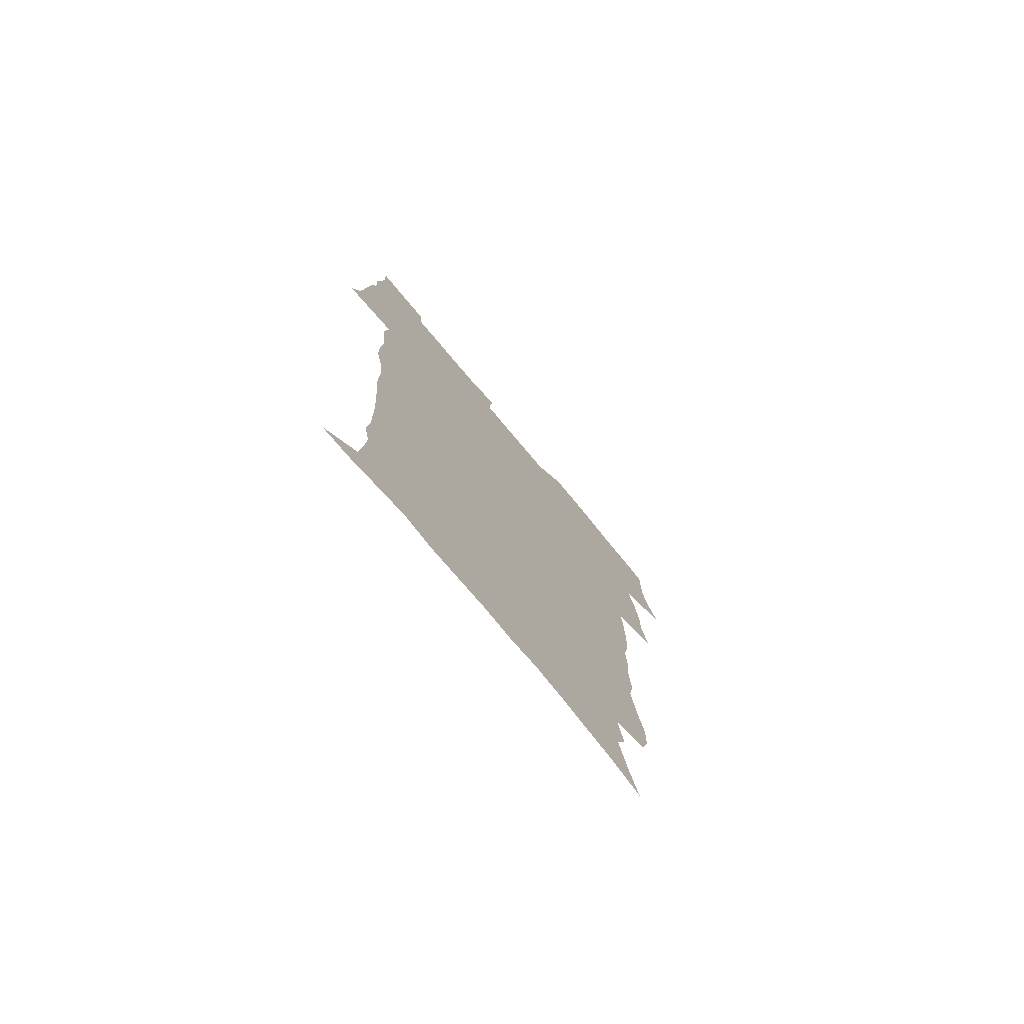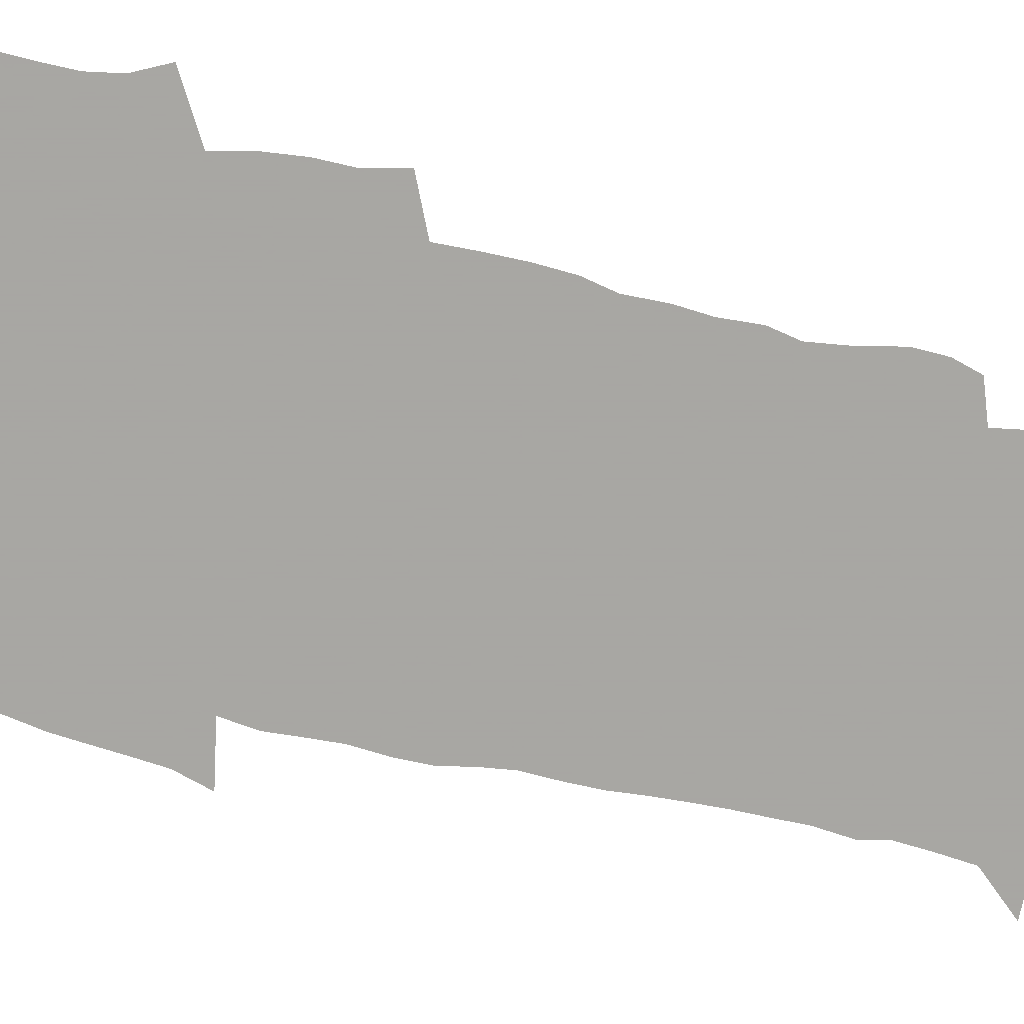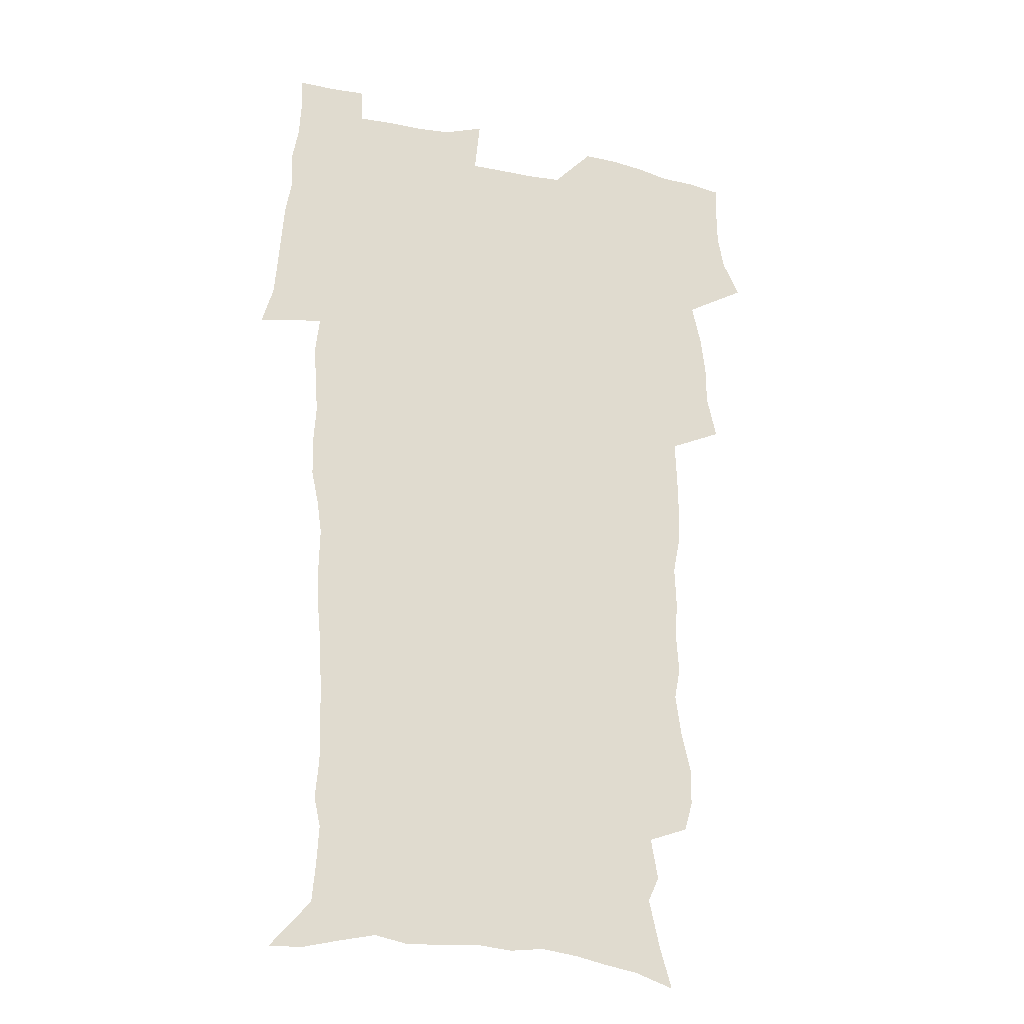
<metadata>
{"format":"obj","ext":"obj","renderer":"f3d","projection":"perspective","resolution":1024,"background":"white","views":[{"elev":-76.6,"azim":129.8,"up":"+Y"},{"elev":-74.4,"azim":-103.3,"up":"+Z"},{"elev":-24.1,"azim":159.9,"up":"+Y"}]}
</metadata>
<code>
v 470.1 524.5 0
v 477.5 539.4 0
v 480.2 554.1 0
v 480.4 568.8 0
v 480.2 583.5 0
v 486.3 439.6 0
v 490.6 458.2 0
v 490.7 474 0
v 492.6 490.8 0
v 496.8 508.9 0
v 497.7 523.7 0
v 496.4 538.7 0
v 497 553.3 0
v 498 567.4 0
v 494.7 585.3 0
v 510.9 234.3 0
v 507.4 246.7 0
v 507 261.5 0
v 511.2 280.1 0
v 513.7 297.8 0
v 511.1 311.2 0
v 512.4 328.7 0
v 511.3 344.3 0
v 512 362.3 0
v 509.1 377 0
v 508.4 393.6 0
v 508.7 411.1 0
v 509.5 429 0
v 508.1 444.7 0
v 509.9 461.6 0
v 508 476.3 0
v 510.8 493.3 0
v 512.4 508.9 0
v 513 523.7 0
v 511 538.9 0
v 513.9 553.3 0
v 512.2 568.7 0
v 509.9 585.4 0
v 520.3 161.6 0
v 525.4 179.2 0
v 530 200 0
v 525.2 210.4 0
v 528.3 227.8 0
v 529.9 244.9 0
v 532.8 262.9 0
v 533.1 278.3 0
v 532.3 292.8 0
v 532.6 308.5 0
v 531.2 322.9 0
v 530.8 338.5 0
v 530 353.8 0
v 529.9 370.1 0
v 529 385.6 0
v 527.8 400.9 0
v 526.9 416.5 0
v 528.1 433.5 0
v 527.1 448.6 0
v 528 464.6 0
v 526.9 479.3 0
v 529.2 495.3 0
v 528.1 509.8 0
v 528.1 524.5 0
v 528.9 539.1 0
v 528.5 553.7 0
v 526.7 569.9 0
v 524.1 588.1 0
v 537.3 167.3 0
v 536.7 178.7 0
v 544.7 205.8 0
v 544.4 220.2 0
v 545.1 235.9 0
v 548 254.1 0
v 548.6 269.7 0
v 548.6 284.7 0
v 549 300.4 0
v 547.8 314.3 0
v 546.8 328.9 0
v 548.7 347 0
v 547 360.3 0
v 546.3 375.5 0
v 545.8 390.8 0
v 544.6 405.5 0
v 544.1 420.8 0
v 543.1 435.5 0
v 543.6 451.2 0
v 544 466.6 0
v 544.2 481.5 0
v 544.3 496.1 0
v 544.3 510.5 0
v 544.9 524.7 0
v 544.5 538.8 0
v 544.3 552.6 0
v 541.2 570.9 0
v 538.4 589.5 0
v 550.4 169.5 0
v 555.3 189.7 0
v 559.1 210.2 0
v 561.2 227.9 0
v 563 245.1 0
v 563.4 260.1 0
v 563 274.3 0
v 563.2 289.5 0
v 562.7 303.8 0
v 562 318.3 0
v 561.8 333.5 0
v 561.3 347.8 0
v 561.6 364 0
v 561.2 379 0
v 560.3 393.4 0
v 560.9 409.6 0
v 560 423.7 0
v 559.6 438.5 0
v 559.3 453.3 0
v 559.7 468.3 0
v 559.9 482.8 0
v 559.7 496.9 0
v 559.6 511 0
v 559.4 525 0
v 559.3 538.9 0
v 558.4 553.3 0
v 556.2 570.2 0
v 553.2 589.5 0
v 565.5 172.6 0
v 570.1 192.7 0
v 574.4 215.9 0
v 575.5 232.2 0
v 576.1 247.4 0
v 576.6 262.6 0
v 576.8 277.9 0
v 576.3 291.7 0
v 575.9 306.2 0
v 576 321.6 0
v 576 336.7 0
v 576 351.5 0
v 576.4 367.8 0
v 575.6 381.7 0
v 574.3 395.2 0
v 574.7 410.7 0
v 574 424.7 0
v 574.7 440.8 0
v 574.3 454.9 0
v 574.1 469.1 0
v 574 483.3 0
v 573.8 497.3 0
v 574 511.4 0
v 574.1 525.2 0
v 573.9 538.9 0
v 572.6 554 0
v 570.5 571 0
v 581 174.6 0
v 583 189.2 0
v 587.1 215.4 0
v 588.8 234.5 0
v 589.4 250.2 0
v 589.1 263.2 0
v 589.6 279.5 0
v 589.3 293.4 0
v 589.2 308.3 0
v 589.6 324.2 0
v 589.3 338.2 0
v 589 350.9 0
v 589.5 369.2 0
v 589.7 384.1 0
v 588.8 397.5 0
v 588.5 411.7 0
v 587.5 425 0
v 588.4 441.3 0
v 588.4 455.7 0
v 588.3 469.8 0
v 588.3 483.9 0
v 588.3 497.9 0
v 588.5 511.8 0
v 588.1 525.6 0
v 587.9 539.2 0
v 587.1 553.9 0
v 585.8 569.8 0
v 595.6 172.7 0
v 598.5 194.5 0
v 600.4 216 0
v 601.5 235.3 0
v 601.9 250.5 0
v 601.7 263.6 0
v 602.3 280.5 0
v 602.2 294.4 0
v 602.3 309.9 0
v 602.3 323.9 0
v 602.4 338.2 0
v 602.7 353.6 0
v 602.6 368.3 0
v 602.6 384.9 0
v 602.5 398.5 0
v 602.3 412.8 0
v 602.1 426.9 0
v 602.2 441.4 0
v 602.4 456.4 0
v 602.5 470.5 0
v 602.3 484.2 0
v 602.4 498.4 0
v 602.5 512.2 0
v 602.2 525.8 0
v 601.7 540.1 0
v 601.4 554.2 0
v 600.5 569.7 0
v 611.4 174.1 0
v 613 197.3 0
v 613.6 214.9 0
v 614.2 234.4 0
v 614.4 251 0
v 614.7 265.4 0
v 615.1 279.5 0
v 615.2 295.5 0
v 615.1 310 0
v 615.2 325.1 0
v 615.4 337.2 0
v 616 355.3 0
v 615.9 369.5 0
v 616.1 383.5 0
v 615.9 398.8 0
v 615.9 412.7 0
v 615.9 427.7 0
v 616 441.4 0
v 616 456.8 0
v 616.1 470.5 0
v 616.1 484.3 0
v 616.2 498.3 0
v 616.2 512.3 0
v 616.1 526 0
v 616.1 539.6 0
v 615.7 554.3 0
v 615.2 569.3 0
v 612.8 592.4 0
v 626.8 173 0
v 626.9 197.1 0
v 626.9 216.7 0
v 627.1 233.2 0
v 627.3 248.8 0
v 627.4 263.7 0
v 628.3 277.3 0
v 627.8 295.7 0
v 628 310.1 0
v 628.4 324.1 0
v 628.8 340.3 0
v 628.9 355.2 0
v 629.1 369.4 0
v 629.4 383.5 0
v 629.4 398.4 0
v 629.6 412.7 0
v 629.9 426.8 0
v 629.9 441.6 0
v 630 456 0
v 629.9 470.3 0
v 629.9 484.3 0
v 630.5 498 0
v 630 512.4 0
v 630.2 526.1 0
v 630.1 540 0
v 630 554.3 0
v 629.8 570.2 0
v 630.5 586.1 0
v 642.1 172 0
v 641.2 194.6 0
v 640.2 215.7 0
v 639.9 232.6 0
v 640.6 246.4 0
v 641.5 259.5 0
v 641.2 277.1 0
v 641.2 292.6 0
v 640.9 308.6 0
v 641.9 321.9 0
v 641.7 339.1 0
v 642.1 353.7 0
v 642.3 368.4 0
v 642.9 382.4 0
v 643.5 396.7 0
v 643.6 411.6 0
v 643.7 426.4 0
v 644.1 440.6 0
v 644.2 455.1 0
v 644.2 469.6 0
v 644.5 483.7 0
v 644.5 498 0
v 644.9 511.9 0
v 644.3 526.3 0
v 644.3 540.2 0
v 644.5 554.6 0
v 644.7 570.5 0
v 645.6 584.7 0
v 656.8 174.8 0
v 655.6 192.8 0
v 653.8 213 0
v 653.4 229.5 0
v 653.9 244.3 0
v 653.8 260.4 0
v 654.9 274 0
v 654.4 290.6 0
v 655 305.1 0
v 654.8 321.3 0
v 655.9 335.4 0
v 656.5 350.1 0
v 656.6 365.4 0
v 656.6 380.8 0
v 657.8 394.8 0
v 658.1 409.8 0
v 658.2 424.8 0
v 658.5 439.5 0
v 658.6 454.2 0
v 659 468.6 0
v 659.2 483.1 0
v 658.5 497.8 0
v 659 511.8 0
v 658.9 526.1 0
v 659.1 540.4 0
v 659.1 554.7 0
v 659.6 569.5 0
v 660.2 584.5 0
v 672.4 171.4 0
v 671.6 187.2 0
v 669.2 207.1 0
v 668.3 224.2 0
v 668.5 239.6 0
v 668.5 255.2 0
v 668.8 270.2 0
v 668.5 286.2 0
v 669.1 301.2 0
v 668.9 317.3 0
v 669.8 332 0
v 670.7 346.8 0
v 671 362.2 0
v 672.5 376.5 0
v 674.9 390.3 0
v 673.8 406.8 0
v 674.7 421.6 0
v 674.1 437.3 0
v 674.9 451.9 0
v 674.9 467 0
v 675.2 481.7 0
v 674.8 496.6 0
v 673.7 511.4 0
v 674.7 525.7 0
v 673.2 540.6 0
v 673.6 554.5 0
v 674.1 568.4 0
v 675 583.7 0
v 676 598.7 0
v 688.4 167.4 0
v 685.2 186.8 0
v 683.7 203.4 0
v 682.8 219.6 0
v 685.5 232 0
v 684 249 0
v 684.4 263.8 0
v 684.6 279.2 0
v 685.4 294.1 0
v 686.4 309.1 0
v 687.8 323.8 0
v 688.1 339.7 0
v 687.7 356.3 0
v 689.7 370.8 0
v 692.7 384.9 0
v 693.1 400.8 0
v 692 417.7 0
v 693 433 0
v 694.1 448.2 0
v 692.2 464.7 0
v 693.4 479.3 0
v 694.3 494 0
v 691.6 509.8 0
v 691.8 524.5 0
v 689.8 539.7 0
v 688.9 554.2 0
v 688.5 568.3 0
v 689.8 582.7 0
v 690.9 597.7 0
v 702.6 166.9 0
v 720.4 459.6 0
v 715.5 476.3 0
v 714.2 491.6 0
v 713 506.9 0
v 711.8 522.2 0
v 709.1 538.1 0
v 709.9 552.9 0
v 707.1 568.2 0
v 706.3 582.9 0
v 706.6 597.6 0
f 10 11 1
f 1 11 2
f 11 12 2
f 2 12 3
f 12 13 3
f 3 13 4
f 13 14 4
f 4 14 5
f 14 15 5
f 28 29 6
f 6 29 7
f 29 30 7
f 7 30 8
f 30 31 8
f 8 31 9
f 31 32 9
f 9 32 10
f 32 33 10
f 10 33 11
f 33 34 11
f 11 34 12
f 34 35 12
f 12 35 13
f 35 36 13
f 13 36 14
f 36 37 14
f 14 37 15
f 37 38 15
f 43 44 16
f 16 44 17
f 44 45 17
f 17 45 18
f 45 46 18
f 18 46 19
f 46 47 19
f 19 47 20
f 47 48 20
f 20 48 21
f 48 49 21
f 21 49 22
f 49 50 22
f 22 50 23
f 50 51 23
f 23 51 24
f 51 52 24
f 24 52 25
f 52 53 25
f 25 53 26
f 53 54 26
f 26 54 27
f 54 55 27
f 27 55 28
f 55 56 28
f 28 56 29
f 56 57 29
f 29 57 30
f 57 58 30
f 30 58 31
f 58 59 31
f 31 59 32
f 59 60 32
f 32 60 33
f 60 61 33
f 33 61 34
f 61 62 34
f 34 62 35
f 62 63 35
f 35 63 36
f 63 64 36
f 36 64 37
f 64 65 37
f 37 65 38
f 65 66 38
f 39 67 40
f 67 68 40
f 40 68 41
f 68 69 41
f 41 69 42
f 69 70 42
f 42 70 43
f 70 71 43
f 43 71 44
f 71 72 44
f 44 72 45
f 72 73 45
f 45 73 46
f 73 74 46
f 46 74 47
f 74 75 47
f 47 75 48
f 75 76 48
f 48 76 49
f 76 77 49
f 49 77 50
f 77 78 50
f 50 78 51
f 78 79 51
f 51 79 52
f 79 80 52
f 52 80 53
f 80 81 53
f 53 81 54
f 81 82 54
f 54 82 55
f 82 83 55
f 55 83 56
f 83 84 56
f 56 84 57
f 84 85 57
f 57 85 58
f 85 86 58
f 58 86 59
f 86 87 59
f 59 87 60
f 87 88 60
f 60 88 61
f 88 89 61
f 61 89 62
f 89 90 62
f 62 90 63
f 90 91 63
f 63 91 64
f 91 92 64
f 64 92 65
f 92 93 65
f 65 93 66
f 93 94 66
f 67 95 68
f 95 96 68
f 68 96 69
f 96 97 69
f 69 97 70
f 97 98 70
f 70 98 71
f 98 99 71
f 71 99 72
f 99 100 72
f 72 100 73
f 100 101 73
f 73 101 74
f 101 102 74
f 74 102 75
f 102 103 75
f 75 103 76
f 103 104 76
f 76 104 77
f 104 105 77
f 77 105 78
f 105 106 78
f 78 106 79
f 106 107 79
f 79 107 80
f 107 108 80
f 80 108 81
f 108 109 81
f 81 109 82
f 109 110 82
f 82 110 83
f 110 111 83
f 83 111 84
f 111 112 84
f 84 112 85
f 112 113 85
f 85 113 86
f 113 114 86
f 86 114 87
f 114 115 87
f 87 115 88
f 115 116 88
f 88 116 89
f 116 117 89
f 89 117 90
f 117 118 90
f 90 118 91
f 118 119 91
f 91 119 92
f 119 120 92
f 92 120 93
f 120 121 93
f 93 121 94
f 121 122 94
f 95 123 96
f 123 124 96
f 96 124 97
f 124 125 97
f 97 125 98
f 125 126 98
f 98 126 99
f 126 127 99
f 99 127 100
f 127 128 100
f 100 128 101
f 128 129 101
f 101 129 102
f 129 130 102
f 102 130 103
f 130 131 103
f 103 131 104
f 131 132 104
f 104 132 105
f 132 133 105
f 105 133 106
f 133 134 106
f 106 134 107
f 134 135 107
f 107 135 108
f 135 136 108
f 108 136 109
f 136 137 109
f 109 137 110
f 137 138 110
f 110 138 111
f 138 139 111
f 111 139 112
f 139 140 112
f 112 140 113
f 140 141 113
f 113 141 114
f 141 142 114
f 114 142 115
f 142 143 115
f 115 143 116
f 143 144 116
f 116 144 117
f 144 145 117
f 117 145 118
f 145 146 118
f 118 146 119
f 146 147 119
f 119 147 120
f 147 148 120
f 120 148 121
f 148 149 121
f 121 149 122
f 123 150 124
f 150 151 124
f 124 151 125
f 151 152 125
f 125 152 126
f 152 153 126
f 126 153 127
f 153 154 127
f 127 154 128
f 154 155 128
f 128 155 129
f 155 156 129
f 129 156 130
f 156 157 130
f 130 157 131
f 157 158 131
f 131 158 132
f 158 159 132
f 132 159 133
f 159 160 133
f 133 160 134
f 160 161 134
f 134 161 135
f 161 162 135
f 135 162 136
f 162 163 136
f 136 163 137
f 163 164 137
f 137 164 138
f 164 165 138
f 138 165 139
f 165 166 139
f 139 166 140
f 166 167 140
f 140 167 141
f 167 168 141
f 141 168 142
f 168 169 142
f 142 169 143
f 169 170 143
f 143 170 144
f 170 171 144
f 144 171 145
f 171 172 145
f 145 172 146
f 172 173 146
f 146 173 147
f 173 174 147
f 147 174 148
f 174 175 148
f 148 175 149
f 175 176 149
f 150 177 151
f 177 178 151
f 151 178 152
f 178 179 152
f 152 179 153
f 179 180 153
f 153 180 154
f 180 181 154
f 154 181 155
f 181 182 155
f 155 182 156
f 182 183 156
f 156 183 157
f 183 184 157
f 157 184 158
f 184 185 158
f 158 185 159
f 185 186 159
f 159 186 160
f 186 187 160
f 160 187 161
f 187 188 161
f 161 188 162
f 188 189 162
f 162 189 163
f 189 190 163
f 163 190 164
f 190 191 164
f 164 191 165
f 191 192 165
f 165 192 166
f 192 193 166
f 166 193 167
f 193 194 167
f 167 194 168
f 194 195 168
f 168 195 169
f 195 196 169
f 169 196 170
f 196 197 170
f 170 197 171
f 197 198 171
f 171 198 172
f 198 199 172
f 172 199 173
f 199 200 173
f 173 200 174
f 200 201 174
f 174 201 175
f 201 202 175
f 175 202 176
f 202 203 176
f 177 204 178
f 204 205 178
f 178 205 179
f 205 206 179
f 179 206 180
f 206 207 180
f 180 207 181
f 207 208 181
f 181 208 182
f 208 209 182
f 182 209 183
f 209 210 183
f 183 210 184
f 210 211 184
f 184 211 185
f 211 212 185
f 185 212 186
f 212 213 186
f 186 213 187
f 213 214 187
f 187 214 188
f 214 215 188
f 188 215 189
f 215 216 189
f 189 216 190
f 216 217 190
f 190 217 191
f 217 218 191
f 191 218 192
f 218 219 192
f 192 219 193
f 219 220 193
f 193 220 194
f 220 221 194
f 194 221 195
f 221 222 195
f 195 222 196
f 222 223 196
f 196 223 197
f 223 224 197
f 197 224 198
f 224 225 198
f 198 225 199
f 225 226 199
f 199 226 200
f 226 227 200
f 200 227 201
f 227 228 201
f 201 228 202
f 228 229 202
f 202 229 203
f 229 230 203
f 204 232 205
f 232 233 205
f 205 233 206
f 233 234 206
f 206 234 207
f 234 235 207
f 207 235 208
f 235 236 208
f 208 236 209
f 236 237 209
f 209 237 210
f 237 238 210
f 210 238 211
f 238 239 211
f 211 239 212
f 239 240 212
f 212 240 213
f 240 241 213
f 213 241 214
f 241 242 214
f 214 242 215
f 242 243 215
f 215 243 216
f 243 244 216
f 216 244 217
f 244 245 217
f 217 245 218
f 245 246 218
f 218 246 219
f 246 247 219
f 219 247 220
f 247 248 220
f 220 248 221
f 248 249 221
f 221 249 222
f 249 250 222
f 222 250 223
f 250 251 223
f 223 251 224
f 251 252 224
f 224 252 225
f 252 253 225
f 225 253 226
f 253 254 226
f 226 254 227
f 254 255 227
f 227 255 228
f 255 256 228
f 228 256 229
f 256 257 229
f 229 257 230
f 257 258 230
f 230 258 231
f 258 259 231
f 232 260 233
f 260 261 233
f 233 261 234
f 261 262 234
f 234 262 235
f 262 263 235
f 235 263 236
f 263 264 236
f 236 264 237
f 264 265 237
f 237 265 238
f 265 266 238
f 238 266 239
f 266 267 239
f 239 267 240
f 267 268 240
f 240 268 241
f 268 269 241
f 241 269 242
f 269 270 242
f 242 270 243
f 270 271 243
f 243 271 244
f 271 272 244
f 244 272 245
f 272 273 245
f 245 273 246
f 273 274 246
f 246 274 247
f 274 275 247
f 247 275 248
f 275 276 248
f 248 276 249
f 276 277 249
f 249 277 250
f 277 278 250
f 250 278 251
f 278 279 251
f 251 279 252
f 279 280 252
f 252 280 253
f 280 281 253
f 253 281 254
f 281 282 254
f 254 282 255
f 282 283 255
f 255 283 256
f 283 284 256
f 256 284 257
f 284 285 257
f 257 285 258
f 285 286 258
f 258 286 259
f 286 287 259
f 260 288 261
f 288 289 261
f 261 289 262
f 289 290 262
f 262 290 263
f 290 291 263
f 263 291 264
f 291 292 264
f 264 292 265
f 292 293 265
f 265 293 266
f 293 294 266
f 266 294 267
f 294 295 267
f 267 295 268
f 295 296 268
f 268 296 269
f 296 297 269
f 269 297 270
f 297 298 270
f 270 298 271
f 298 299 271
f 271 299 272
f 299 300 272
f 272 300 273
f 300 301 273
f 273 301 274
f 301 302 274
f 274 302 275
f 302 303 275
f 275 303 276
f 303 304 276
f 276 304 277
f 304 305 277
f 277 305 278
f 305 306 278
f 278 306 279
f 306 307 279
f 279 307 280
f 307 308 280
f 280 308 281
f 308 309 281
f 281 309 282
f 309 310 282
f 282 310 283
f 310 311 283
f 283 311 284
f 311 312 284
f 284 312 285
f 312 313 285
f 285 313 286
f 313 314 286
f 286 314 287
f 314 315 287
f 288 316 289
f 316 317 289
f 289 317 290
f 317 318 290
f 290 318 291
f 318 319 291
f 291 319 292
f 319 320 292
f 292 320 293
f 320 321 293
f 293 321 294
f 321 322 294
f 294 322 295
f 322 323 295
f 295 323 296
f 323 324 296
f 296 324 297
f 324 325 297
f 297 325 298
f 325 326 298
f 298 326 299
f 326 327 299
f 299 327 300
f 327 328 300
f 300 328 301
f 328 329 301
f 301 329 302
f 329 330 302
f 302 330 303
f 330 331 303
f 303 331 304
f 331 332 304
f 304 332 305
f 332 333 305
f 305 333 306
f 333 334 306
f 306 334 307
f 334 335 307
f 307 335 308
f 335 336 308
f 308 336 309
f 336 337 309
f 309 337 310
f 337 338 310
f 310 338 311
f 338 339 311
f 311 339 312
f 339 340 312
f 312 340 313
f 340 341 313
f 313 341 314
f 341 342 314
f 314 342 315
f 342 343 315
f 316 345 317
f 345 346 317
f 317 346 318
f 346 347 318
f 318 347 319
f 347 348 319
f 319 348 320
f 348 349 320
f 320 349 321
f 349 350 321
f 321 350 322
f 350 351 322
f 322 351 323
f 351 352 323
f 323 352 324
f 352 353 324
f 324 353 325
f 353 354 325
f 325 354 326
f 354 355 326
f 326 355 327
f 355 356 327
f 327 356 328
f 356 357 328
f 328 357 329
f 357 358 329
f 329 358 330
f 358 359 330
f 330 359 331
f 359 360 331
f 331 360 332
f 360 361 332
f 332 361 333
f 361 362 333
f 333 362 334
f 362 363 334
f 334 363 335
f 363 364 335
f 335 364 336
f 364 365 336
f 336 365 337
f 365 366 337
f 337 366 338
f 366 367 338
f 338 367 339
f 367 368 339
f 339 368 340
f 368 369 340
f 340 369 341
f 369 370 341
f 341 370 342
f 370 371 342
f 342 371 343
f 371 372 343
f 343 372 344
f 372 373 344
f 345 374 346
f 364 375 365
f 375 376 365
f 365 376 366
f 376 377 366
f 366 377 367
f 377 378 367
f 367 378 368
f 378 379 368
f 368 379 369
f 379 380 369
f 369 380 370
f 380 381 370
f 370 381 371
f 381 382 371
f 371 382 372
f 382 383 372
f 372 383 373
f 383 384 373

</code>
